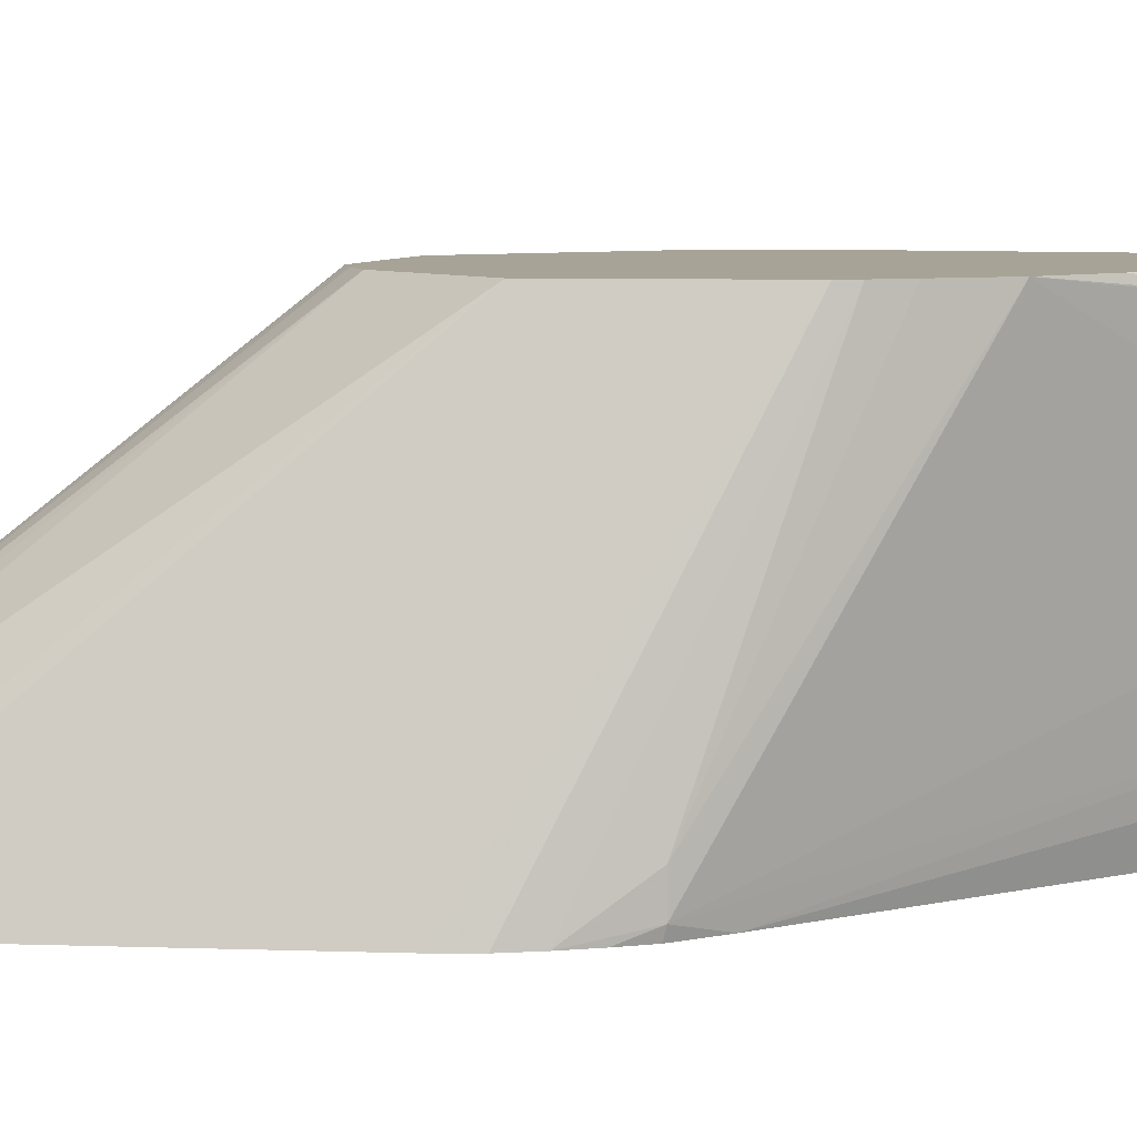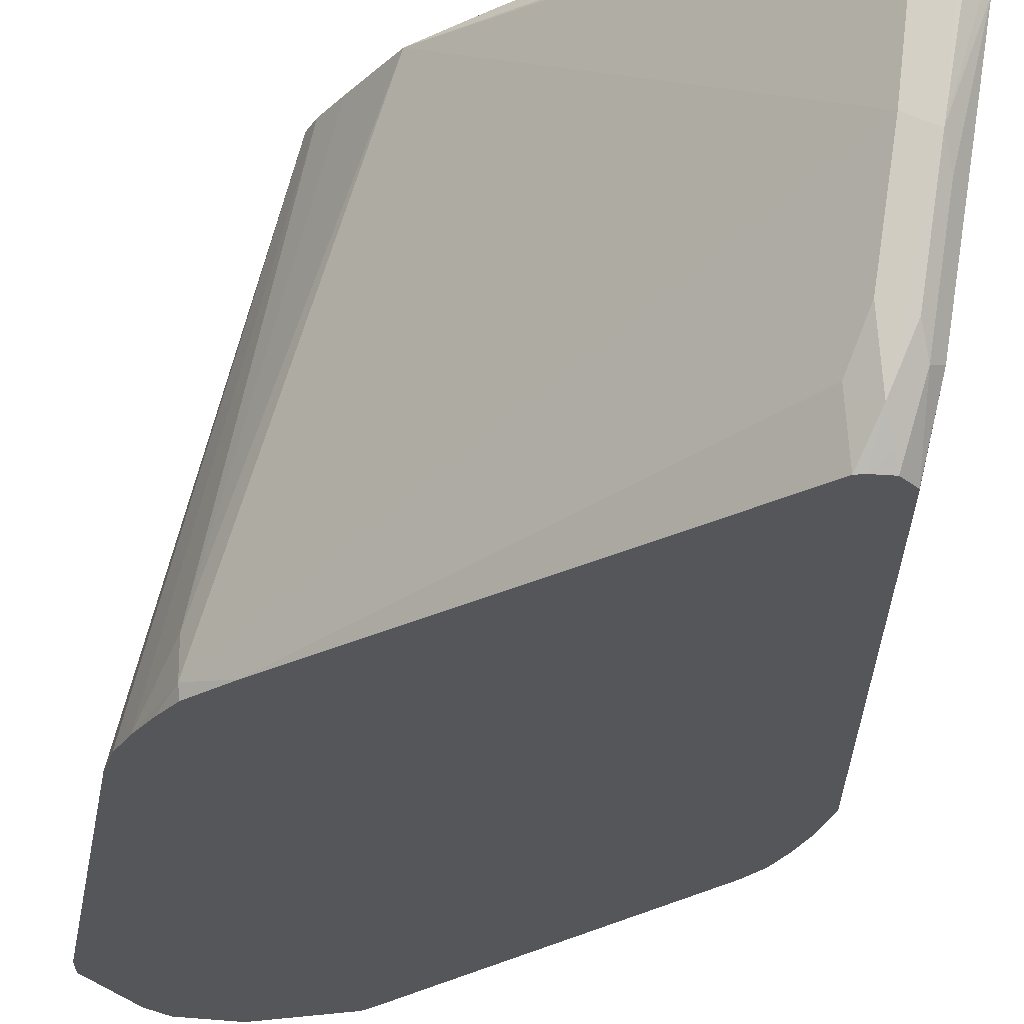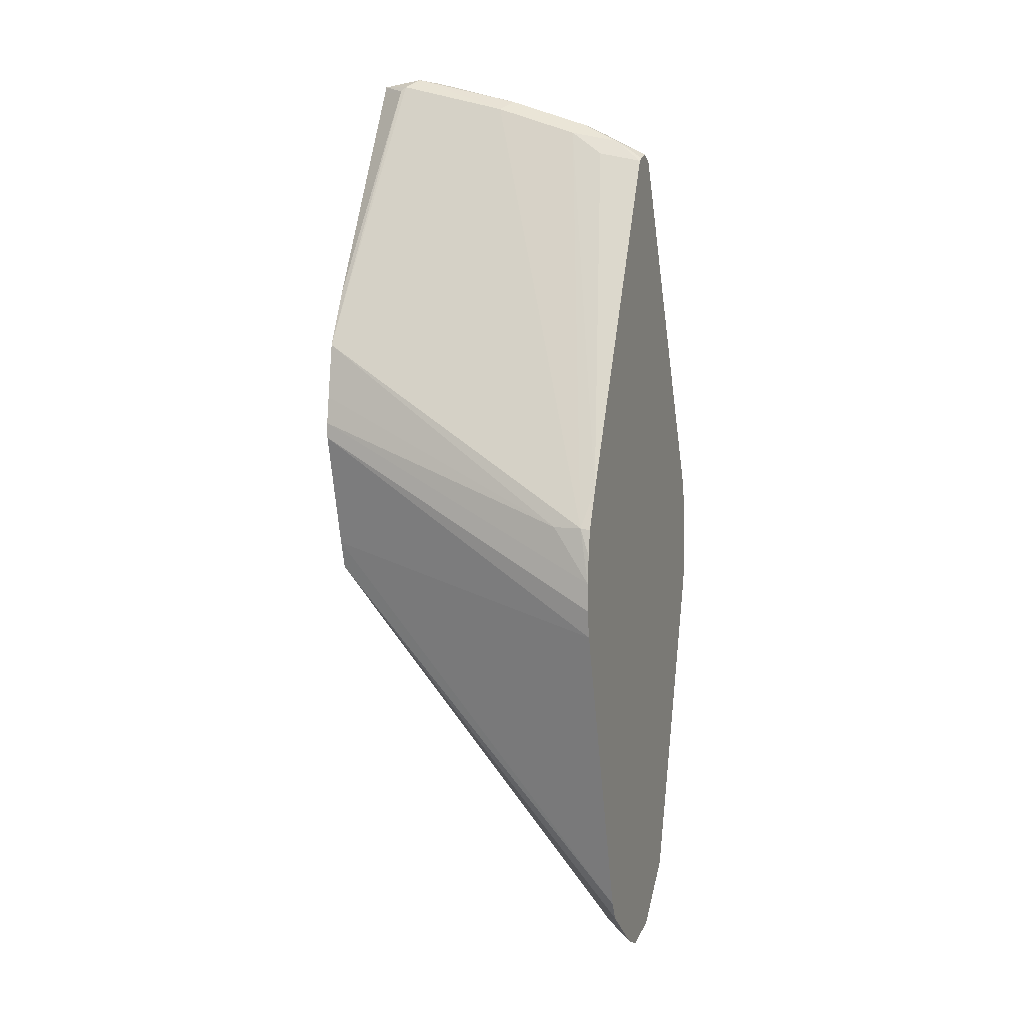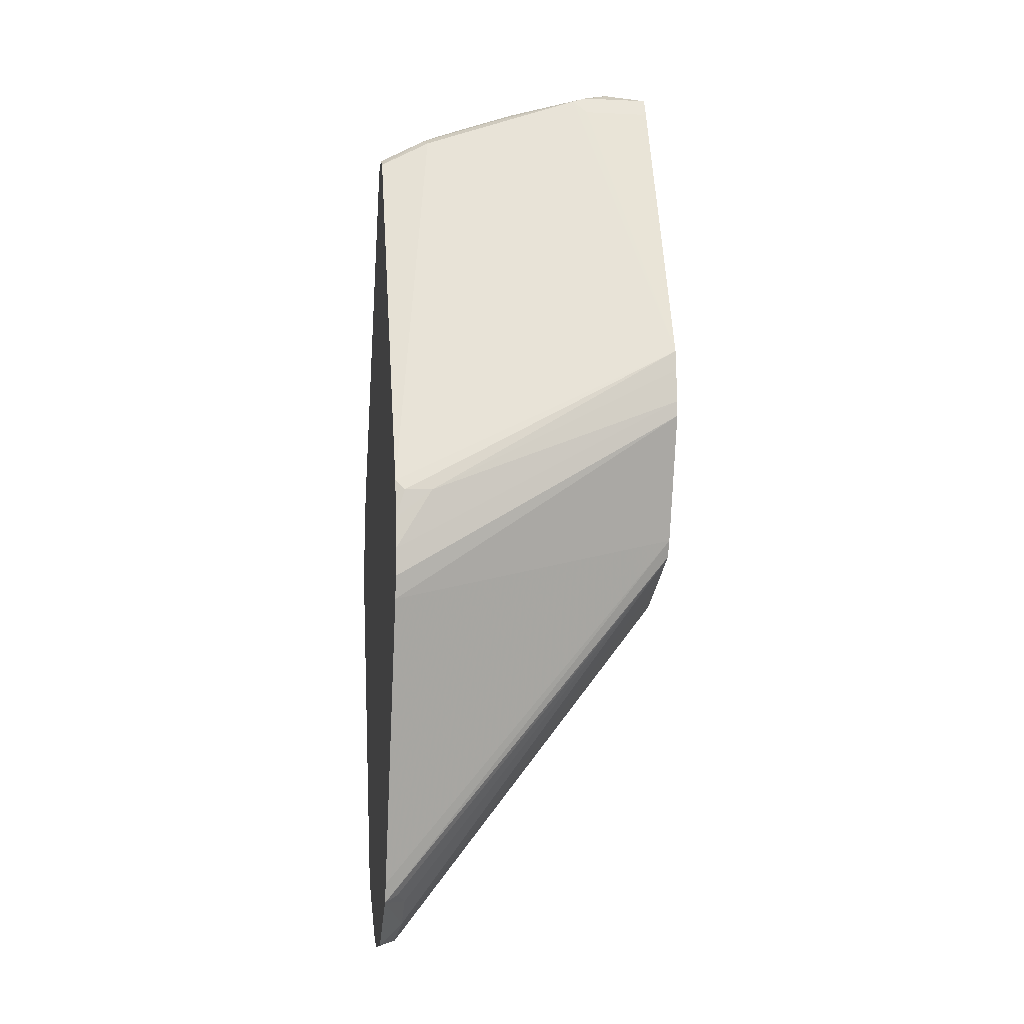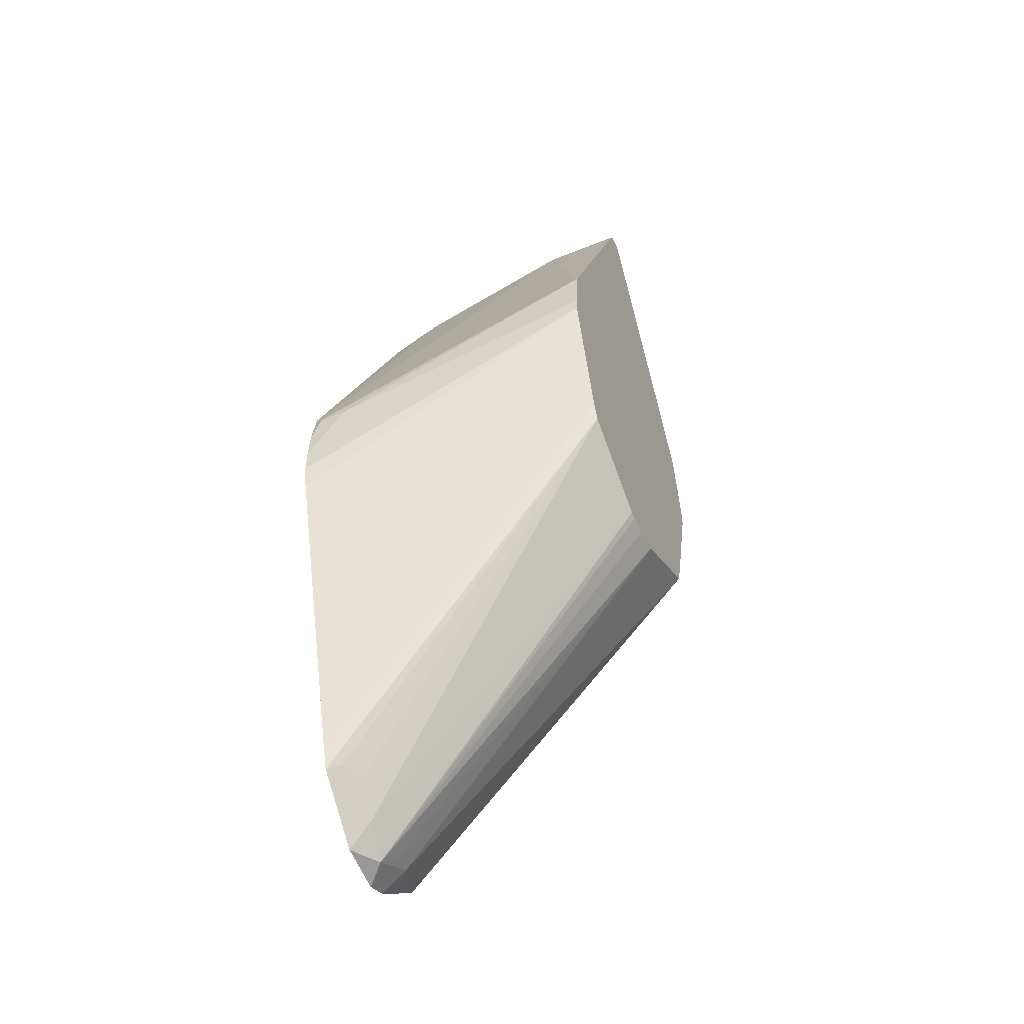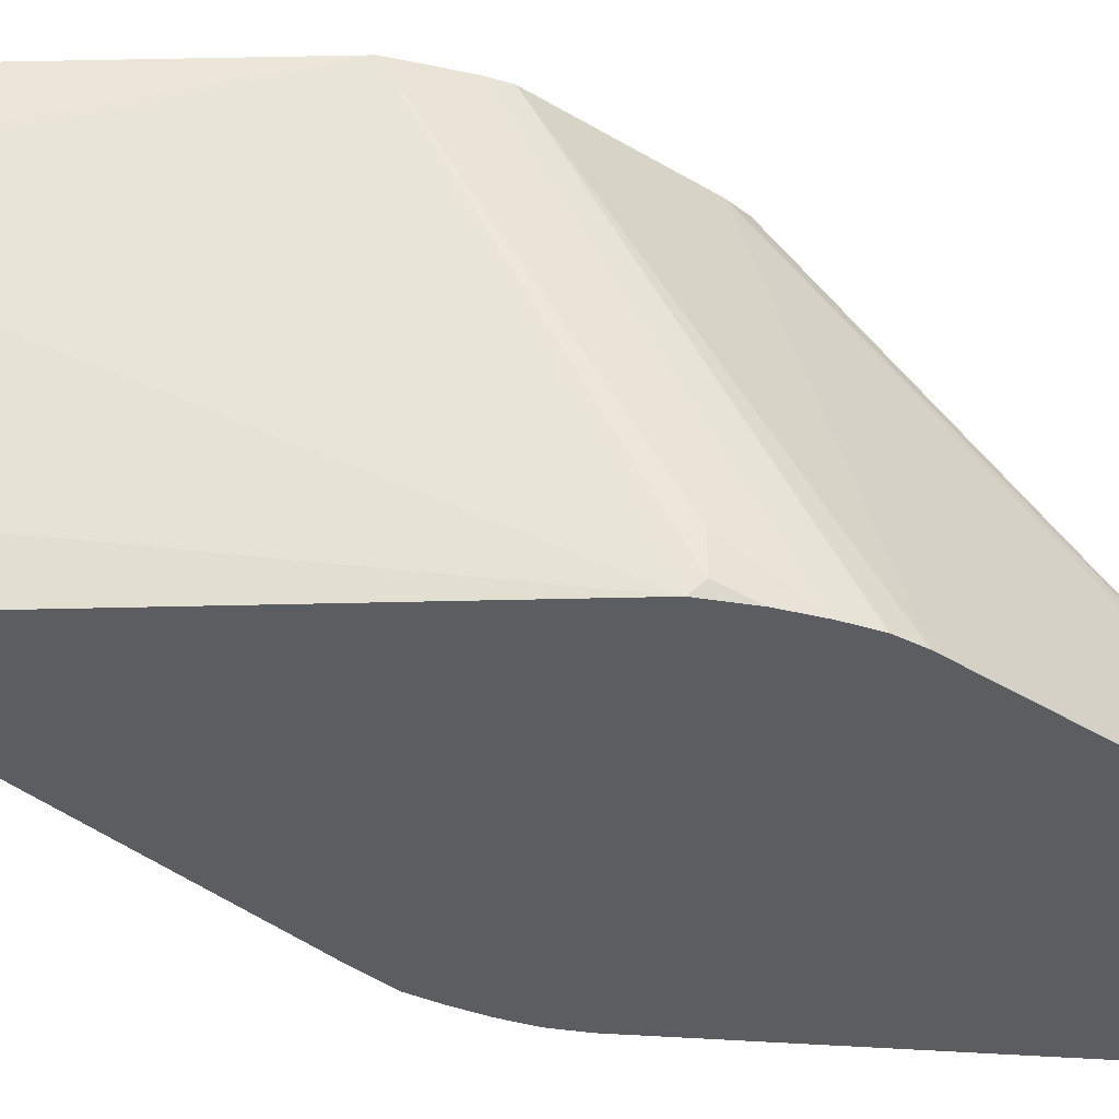
<metadata>
{"format":"obj","ext":"obj","renderer":"f3d","projection":"perspective","resolution":1024,"background":"white","views":[{"elev":6.7,"azim":79.4,"up":"+Z"},{"elev":-25.5,"azim":154.4,"up":"+Z"},{"elev":6.4,"azim":109.3,"up":"+Y"},{"elev":-3.7,"azim":-99.1,"up":"+Y"},{"elev":-51.1,"azim":-66.3,"up":"+Y"},{"elev":-35.5,"azim":-112.8,"up":"+Z"}]}
</metadata>
<code>
v 0.1424 0.2583 0.351
v 0.1406 0.2782 0.351
v 0.1391 0.298 0.3577
v 0.1391 0.298 0.3775
v 0.1184 0.3679 0.5659
v 0.1424 0.2385 0.351
v 0.1377 0.2967 0.351
v 0.1258 0.3245 0.351
v 0.01325 0.5894 0.404
v 0.01325 0.6093 0.4636
v 0.1091 0.4269 0.5659
v 0.1155 0.3878 0.5659
v 0.1184 0.3569 0.5659
v 0.1388 0.2186 0.351
v 0.1258 0.3245 0.351
v 0.01057 0.5669 0.351
v 0.01654 0.5729 0.3808
v 0.006609 0.5828 0.3709
v 0.009927 0.606 0.4471
v 0 0.6159 0.457
v 0 0.6358 0.5365
v 0.01325 0.6291 0.5431
v 0.01489 0.6258 0.5464
v 0.08921 0.4667 0.5659
v 0.09529 0.2736 0.5659
v 0.07303 4.718e-05 0.351
v 0.006693 0.5695 0.351
v 0 0.5762 0.3577
v 0 0.596 0.3974
v -0.006609 0.6093 0.4437
v -0.01489 0.6258 0.5067
v -0.01325 0.6291 0.5166
v -0.003291 0.6324 0.5199
v -0.01325 0.6291 0.5659
v -0.001115 0.6314 0.5659
v 0.002008 0.6258 0.5659
v 0.08901 0.2536 0.5659
v 0.06645 -0.0131 0.351
v -0.003346 0.5728 0.351
v -0.006609 0.5894 0.3842
v -0.01489 0.606 0.4471
v -0.01489 0.5861 0.3875
v -0.1139 0.4077 0.5659
v -0.01985 0.6159 0.5166
v -0.1357 0.3047 0.351
v -0.01642 0.6228 0.5659
v 0.01985 0.2159 0.5659
v 0.02482 -0.02976 0.3676
v 0.06623 -0.01324 0.351
v 0.06631 -0.01324 0.351
v -0.01436 0.5673 0.351
v -0.01651 0.563 0.351
v -0.1157 0.393 0.5659
v -0.01985 0.6159 0.5659
v -0.1391 0.298 0.3577
v -0.1391 0.298 0.3775
v -0.1407 0.2774 0.351
v 0 0.2138 0.5659
v -0.006609 -0.04635 0.3643
v 0.006609 -0.03307 0.3709
v 0.0232 -0.04642 0.351
v -0.1184 0.3687 0.5659
v -0.1424 0.255 0.351
v -0.01433 0.2138 0.5659
v -0.02978 -0.02976 0.3676
v -0.02658 -0.04642 0.351
v 0.006442 -0.05316 0.351
v -0.01985 0.2147 0.5659
v -0.1184 0.3576 0.5659
v -0.1424 0.2351 0.351
v -0.04966 -0.009934 0.3676
v -0.06793 -0.008316 0.351
v -0.05407 0.2337 0.5659
v -0.08583 0.2519 0.5659
v -0.1391 0.2185 0.351
v -0.09124 0.2646 0.5659
v -0.06291 -0.003257 0.361
v -0.07303 0.006454 0.351
f 31 43 44
f 31 41 45
f 31 45 43
f 30 42 41
f 32 44 46
f 31 44 32
f 32 46 34
f 37 49 38
f 37 48 49
f 38 49 50
f 39 51 40
f 40 51 42
f 30 40 42
f 42 51 52
f 41 42 45
f 37 47 48
f 30 41 31
f 21 32 34
f 28 39 40
f 18 27 28
f 42 52 45
f 20 29 30
f 20 30 31
f 20 31 32
f 20 32 33
f 20 33 21
f 21 34 35
f 21 35 22
f 22 35 23
f 23 35 36
f 23 36 24
f 25 37 26
f 26 37 38
f 27 39 28
f 29 40 30
f 43 54 44
f 65 71 72
f 43 55 56
f 62 63 70
f 62 70 69
f 65 72 66
f 65 68 73
f 65 73 74
f 65 74 71
f 69 70 75
f 69 75 76
f 71 77 72
f 71 74 77
f 72 77 74
f 72 74 76
f 72 76 78
f 75 78 76
f 18 20 19
f 59 68 65
f 59 64 68
f 59 67 61
f 59 66 67
f 43 56 53
f 44 54 46
f 45 57 55
f 47 58 59
f 47 59 60
f 47 60 48
f 48 60 59
f 43 45 55
f 48 59 61
f 49 61 50
f 53 56 62
f 55 57 56
f 56 57 63
f 56 63 62
f 58 64 59
f 59 65 66
f 48 61 49
f 18 29 20
f 21 33 32
f 18 28 40
f 1 52 51
f 1 51 39
f 1 39 27
f 1 27 16
f 1 16 15
f 1 15 7
f 1 7 2
f 2 7 3
f 3 7 8
f 3 8 9
f 3 9 10
f 3 10 11
f 3 11 4
f 4 11 12
f 4 12 5
f 1 45 52
f 1 57 45
f 1 63 57
f 1 70 63
f 18 40 29
f 1 2 3
f 1 3 4
f 1 4 5
f 1 5 13
f 1 13 6
f 1 6 14
f 5 12 11
f 1 26 38
f 1 50 61
f 1 61 67
f 1 67 66
f 1 66 72
f 1 72 78
f 1 78 75
f 1 75 70
f 1 38 50
f 5 11 24
f 1 14 26
f 5 36 35
f 8 16 17
f 8 17 9
f 9 17 18
f 9 18 10
f 10 18 19
f 10 19 20
f 10 20 21
f 10 21 22
f 10 22 11
f 11 22 23
f 13 25 14
f 14 25 26
f 16 27 18
f 5 24 36
f 16 18 17
f 8 15 16
f 7 15 8
f 11 23 24
f 5 25 13
f 6 13 14
f 5 35 34
f 5 46 54
f 5 34 46
f 5 43 53
f 5 53 62
f 5 62 69
f 5 69 76
f 5 54 43
f 5 74 73
f 5 73 68
f 5 68 64
f 5 64 58
f 5 58 47
f 5 47 37
f 5 76 74
f 5 37 25

</code>
